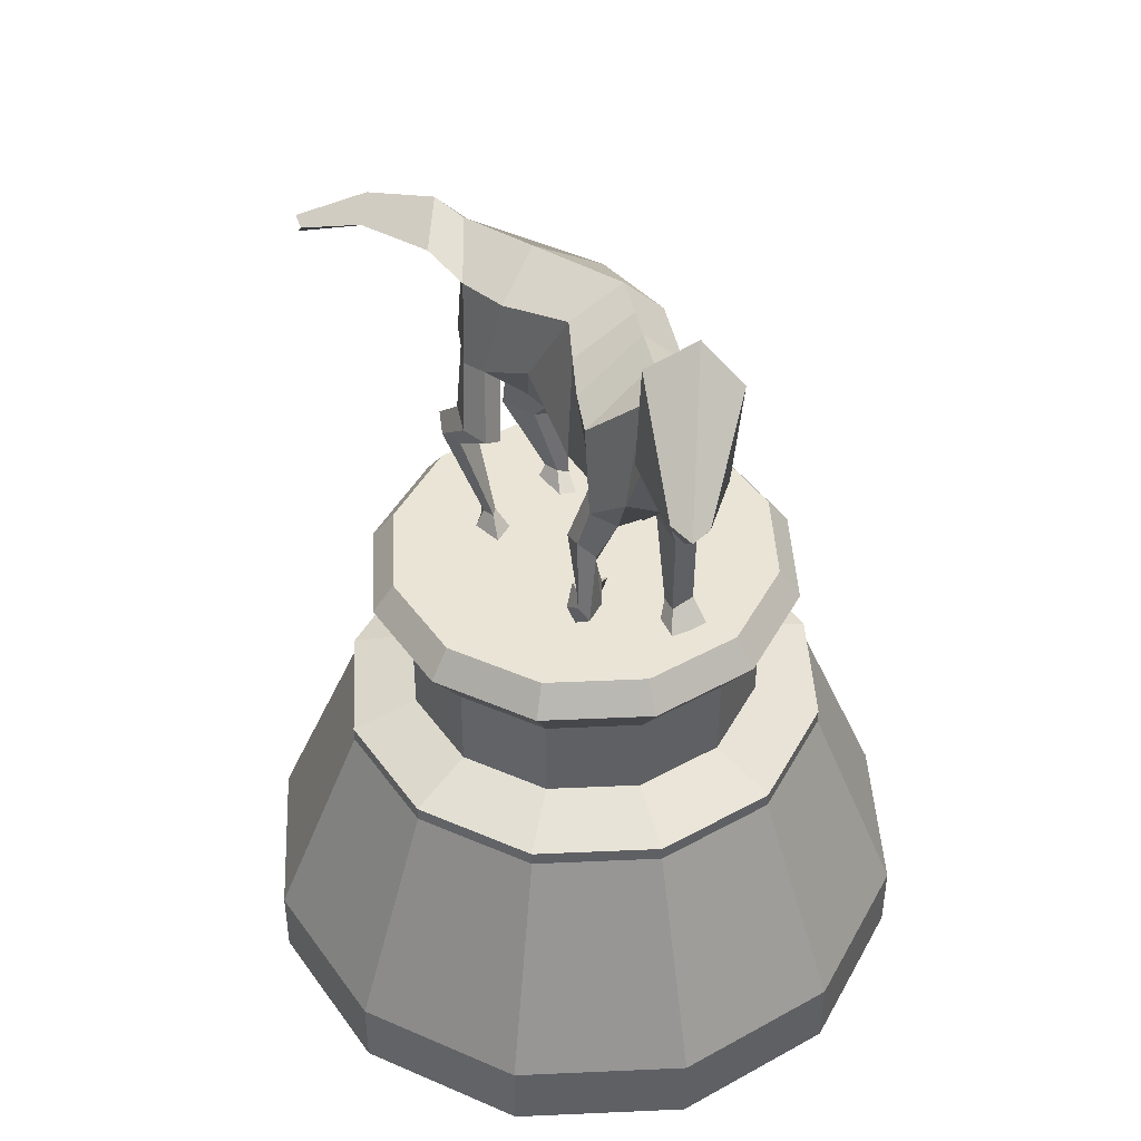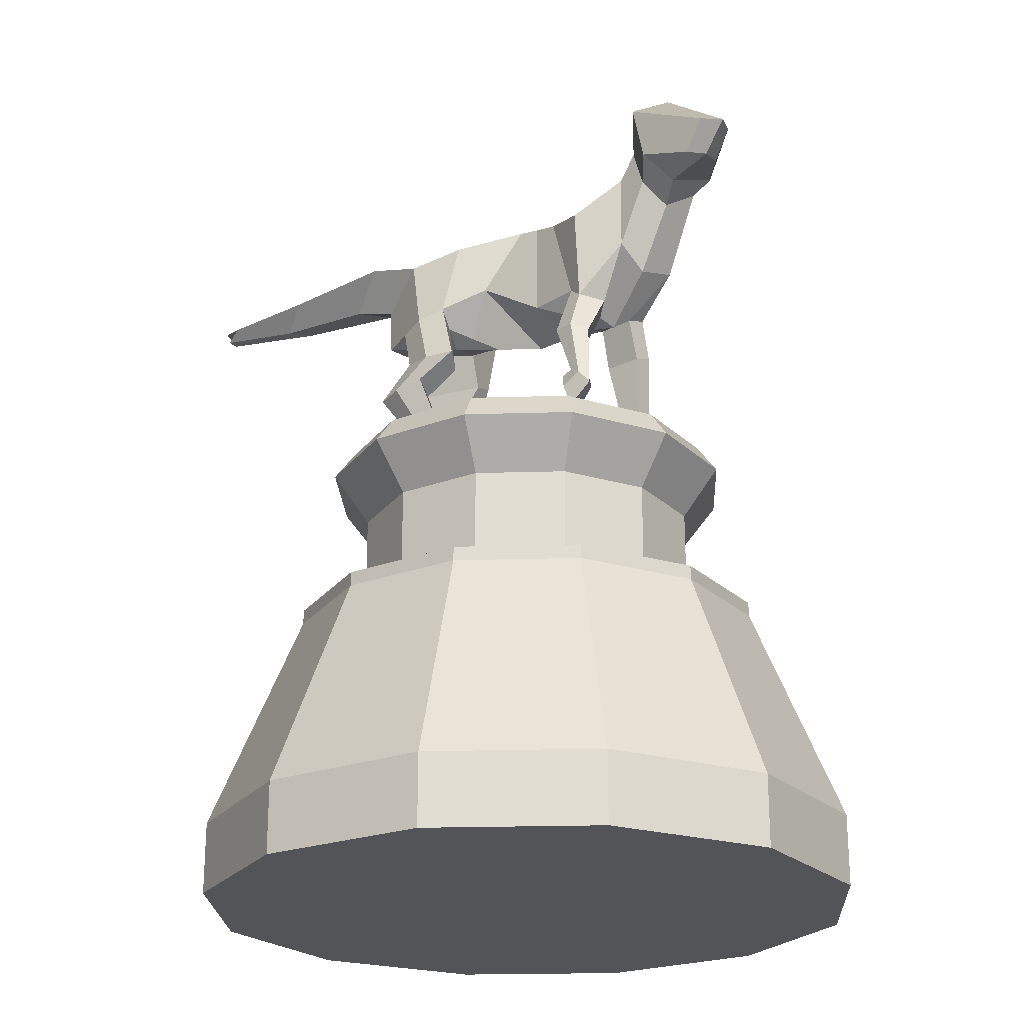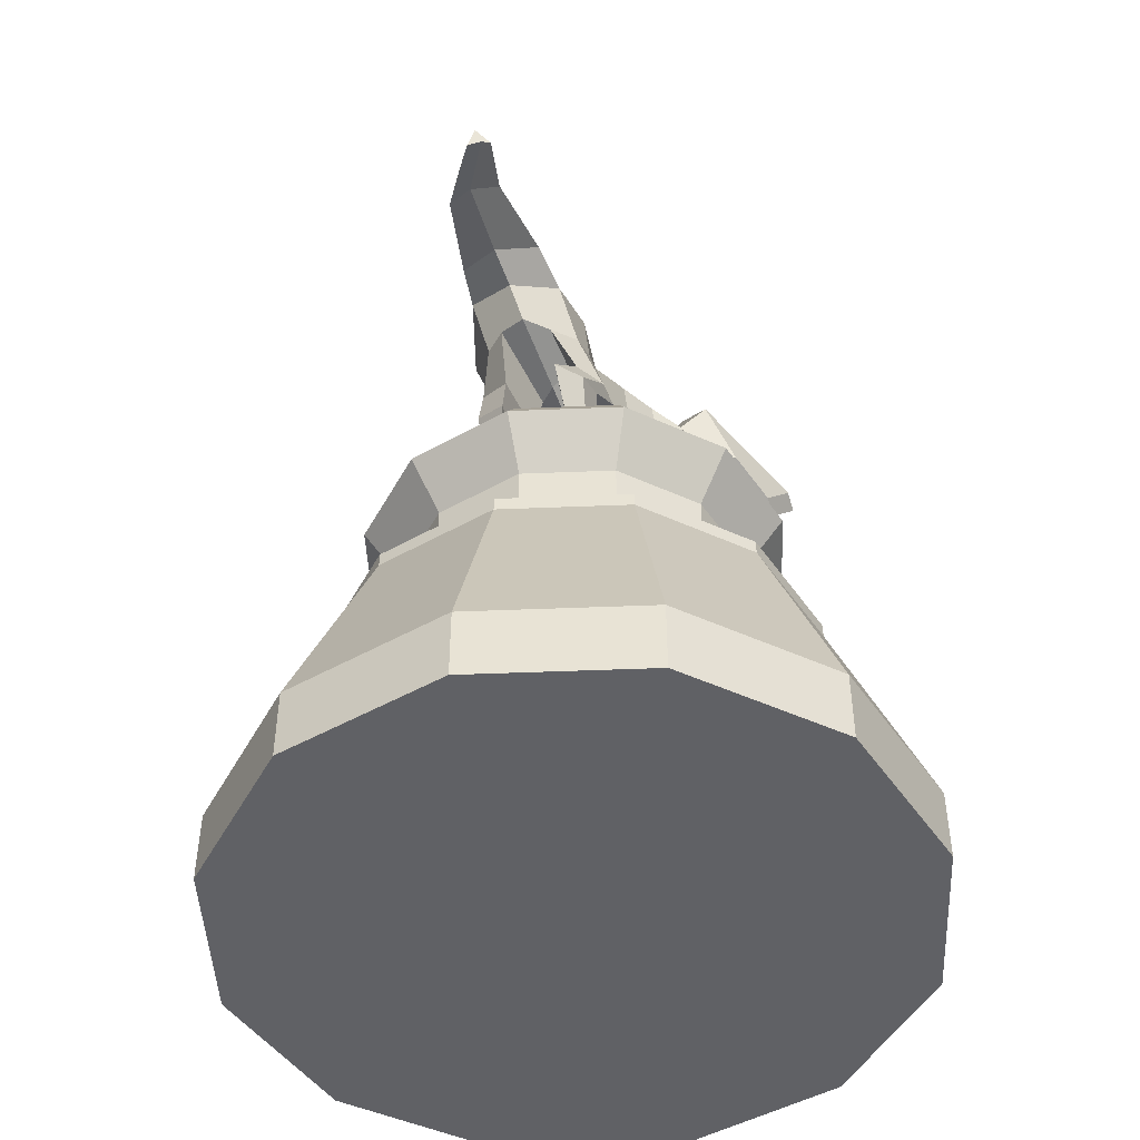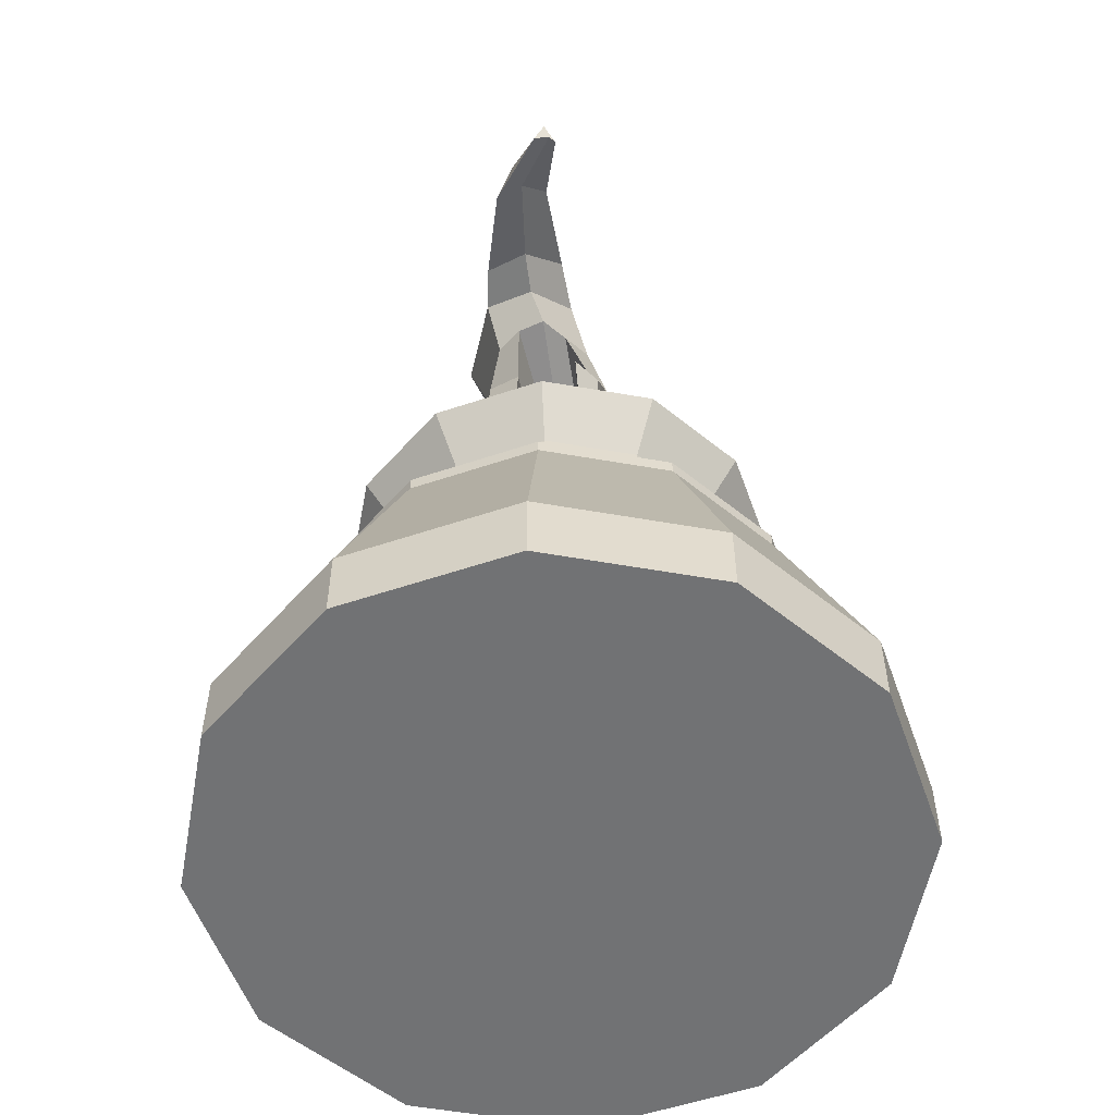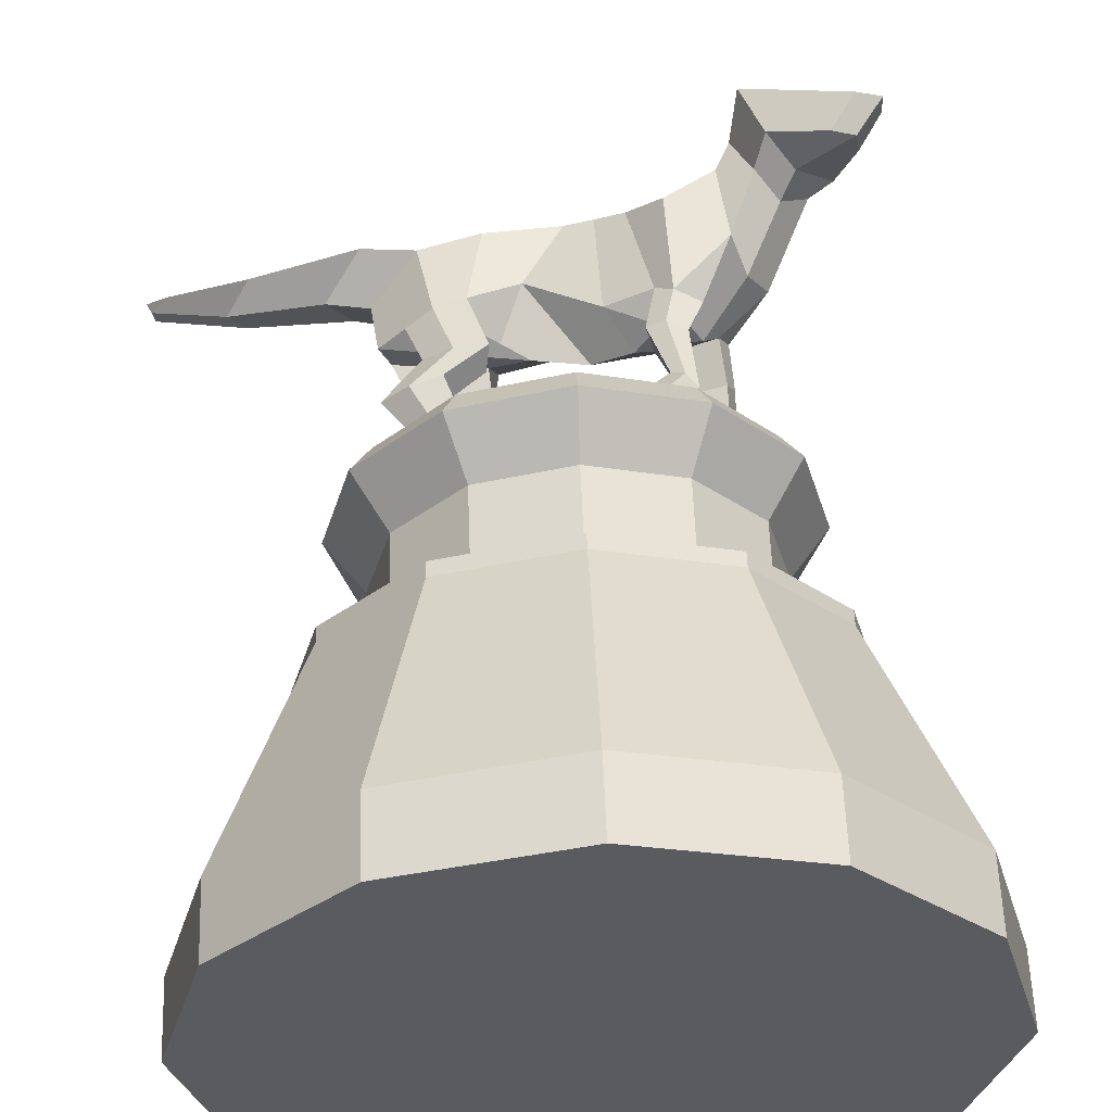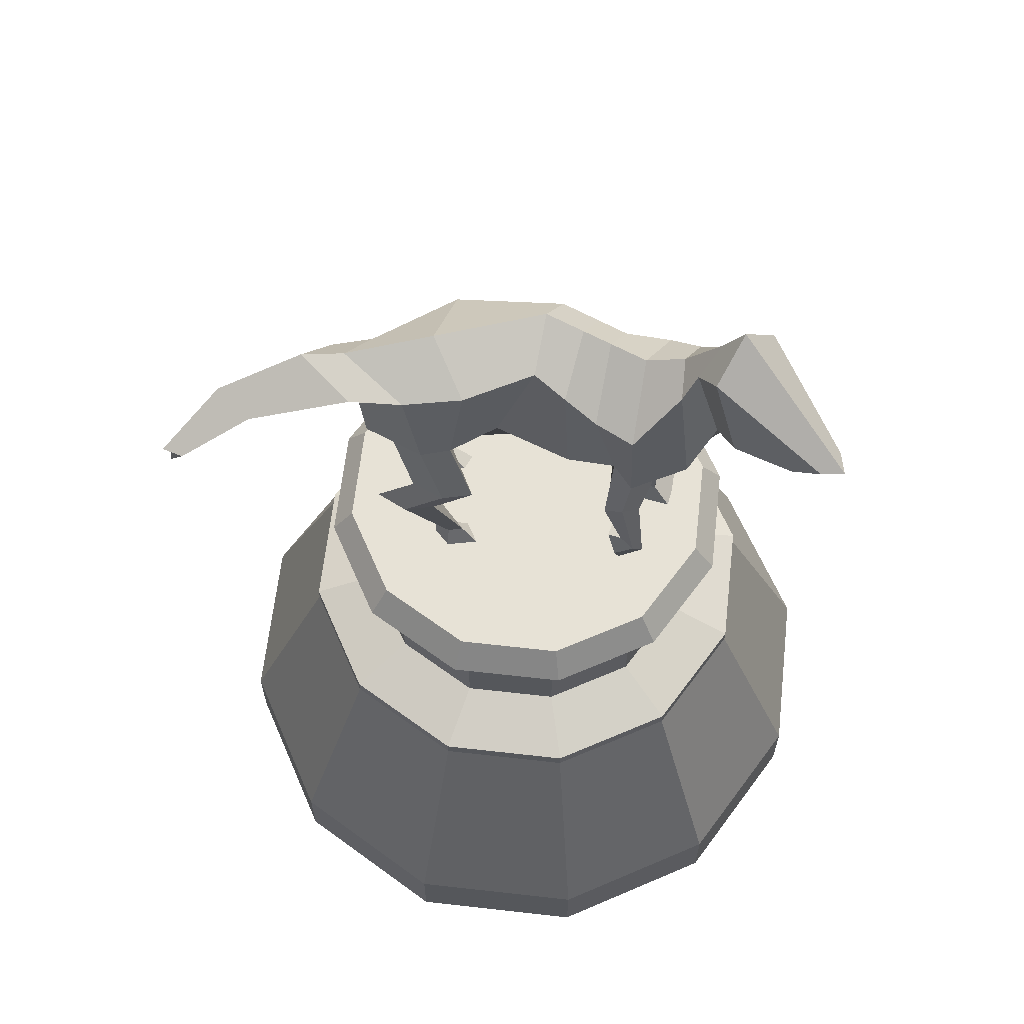
<metadata>
{"format":"obj","ext":"obj","renderer":"f3d","projection":"perspective","resolution":1024,"background":"white","views":[{"elev":43.8,"azim":42.0,"up":"+Y"},{"elev":-23.0,"azim":17.9,"up":"+Y"},{"elev":-47.2,"azim":-72.4,"up":"+Y"},{"elev":-55.4,"azim":-85.5,"up":"+Y"},{"elev":57.0,"azim":-2.1,"up":"+Z"},{"elev":63.3,"azim":-8.5,"up":"+Y"}]}
</metadata>
<code>
v -0.04939 0.6545 -0.0804
v 0.03982 0.6376 -0.05888
v 0.06133 0.7692 -0.06664
v 0.01536 0.7743 -0.09834
v -0.09769 0.6862 0.03382
v -0.0431 0.7886 0.01659
v -0.006341 0.7699 0.05018
v -0.001752 0.6232 0.06438
v -0.01668 0.5864 -0.003134
v 0.03581 0.5846 0.02206
v 0.03015 0.8186 -0.02428
v -0.01588 0.8232 -0.0561
v -0.1274 0.7448 -0.1456
v -0.1294 0.6587 -0.1156
v 0.1515 0.6026 0.008041
v 0.1376 0.5921 0.03615
v 0.2028 0.6643 0.03076
v 0.0809 0.6079 0.1153
v 0.07587 0.7441 0.1192
v 0.1445 0.8075 0.09349
v 0.1532 0.675 0.1311
v 0.1073 0.811 0.02904
v 0.157 0.8274 0.04367
v 0.1515 0.7782 -0.01661
v 0.1848 0.8072 0.01633
v 0.2872 0.7774 0.1016
v 0.2376 0.7674 0.1372
v 0.3055 0.7607 0.2048
v 0.3119 0.7678 0.1687
v 0.2013 0.7983 0.1722
v 0.1762 0.9031 0.1338
v 0.3054 0.8061 0.2314
v 0.2752 0.7706 0.2035
v 0.2211 0.942 0.08423
v 0.3384 0.7982 0.231
v 0.2696 0.8839 0.05748
v 0.3392 0.7991 0.2004
v -0.1711 0.8029 -0.05656
v -0.1656 0.6582 0.04447
v -0.1445 0.7695 0.03022
v -0.1263 0.6175 0.003856
v -0.1635 0.6355 0.01576
v -0.2242 0.6499 -0.0901
v -0.252 0.7316 -0.1074
v -0.2855 0.7103 -0.03884
v -0.2766 0.6338 -0.02076
v -0.2612 0.636 -0.05791
v 0.06032 0.6306 0.08831
v 0.06898 0.5548 0.1243
v 0.04481 0.5508 0.1164
v 0.1006 0.6251 -0.02599
v 0.09498 0.7654 -0.04343
v 0.06383 0.8153 -0.0009888
v 0.03106 0.7521 0.08392
v 0.1169 0.5759 0.0523
v 0.08818 0.5942 0.01053
v 0.07422 0.5833 0.04049
v -0.1122 0.609 -0.02644
v -0.08908 0.5996 -0.008044
v 0.1008 0.586 0.07046
v 0.1161 0.5977 0.1009
v 0.1735 0.6469 0.08535
v 0.188 0.7767 0.13
v 0.219 0.743 0.1071
v 0.2563 0.7665 0.08223
v 0.2239 0.8435 0.04601
v 0.1999 0.8832 0.06283
v 0.1646 0.8537 0.08891
v 0.06545 0.5966 0.05906
v 0.1562 0.5441 -0.008212
v 0.1446 0.5331 0.02071
v 0.09509 0.5441 0.118
v 0.08082 0.5178 0.1012
v 0.05602 0.5331 0.08807
v 0.0855 0.4641 0.1413
v 0.0696 0.4758 0.1268
v 0.105 0.5454 -0.03213
v 0.09344 0.534 -0.001364
v 0.1518 0.4174 -0.01136
v 0.1433 0.4113 0.01998
v 0.1009 0.4474 0.1363
v 0.09543 0.4531 0.1071
v 0.08293 0.4745 0.09219
v 0.06044 0.4455 0.1354
v 0.05335 0.4711 0.1165
v 0.1295 0.4166 -0.02256
v 0.1218 0.4107 0.01086
v 0.1786 0.3902 -0.00783
v 0.163 0.3842 0.04271
v -0.1998 0.5776 -0.1047
v -0.1355 0.5765 -0.0966
v -0.2944 0.7867 -0.05693
v -0.2261 0.7557 0.01744
v -0.2071 0.6472 0.03951
v -0.1615 0.6128 -0.01295
v -0.2418 0.6405 0.009377
v -0.1412 0.6095 -0.03418
v -0.183 0.5642 0.06927
v -0.2205 0.5682 0.04208
v -0.2281 0.5604 -0.06087
v -0.1371 0.5596 -0.05036
v -0.2131 0.5157 -0.1061
v -0.1603 0.5006 -0.1047
v -0.1399 0.5668 0.07151
v -0.1443 0.5485 0.04002
v -0.2367 0.5196 0.05636
v -0.2715 0.5188 0.02561
v -0.2364 0.502 -0.06217
v -0.1826 0.5047 -0.06854
v -0.1679 0.4079 -0.102
v -0.1471 0.4021 -0.09902
v -0.1953 0.53 0.06338
v -0.1931 0.5139 0.03054
v -0.174 0.4103 0.04489
v -0.1915 0.4109 0.03124
v -0.1537 0.4139 0.0469
v -0.1682 0.4055 0.02803
v -0.1771 0.3883 0.05722
v -0.1919 0.3858 0.03169
v -0.1781 0.4065 -0.08419
v -0.1566 0.407 -0.08582
v -0.1562 0.3898 -0.1062
v -0.1202 0.3892 -0.08394
v 0.06844 0.4166 0.1277
v 0.07299 0.43 0.09002
v 0.0761 0.4644 0.07316
v 0.143 0.3902 -0.02675
v 0.1288 0.3845 0.02715
v -0.1345 0.388 0.05931
v -0.1429 0.3878 0.02722
v -0.1834 0.3873 -0.07685
v -0.1346 0.3882 -0.06667
v -0.2974 0.7679 0.008665
v -0.3533 0.7881 -0.06301
v -0.3432 0.7222 -0.04261
v -0.3098 0.7394 -0.1015
v -0.4361 0.7345 -0.003588
v -0.4724 0.7451 -0.05161
v -0.4644 0.7025 -0.03685
v -0.4422 0.7135 -0.07541
v -0.5337 0.6932 0.01759
v -0.5591 0.6945 0.003186
v -0.551 0.6754 0.01006
v -0.549 0.6788 -0.01151
v -0.04437 -0.2025 -0.481
v -0.2769 -0.2025 -0.4187
v -0.2769 -0.3025 -0.4187
v -0.04437 -0.3025 -0.481
v -0.4471 -0.2025 -0.2485
v -0.4471 -0.3025 -0.2485
v -0.5094 -0.2025 -0.01596
v -0.5094 -0.3025 -0.01596
v -0.4471 -0.2025 0.2165
v -0.4471 -0.3025 0.2165
v -0.2769 -0.2025 0.3867
v -0.2769 -0.3025 0.3867
v -0.04437 -0.2025 0.449
v -0.04437 -0.3025 0.449
v 0.1881 -0.2025 0.3867
v 0.1881 -0.3025 0.3867
v 0.3583 -0.2025 0.2165
v 0.3583 -0.3025 0.2165
v 0.4206 -0.2025 -0.01596
v 0.4206 -0.3025 -0.01596
v 0.3583 -0.2025 -0.2485
v 0.3583 -0.3025 -0.2485
v 0.1881 -0.2025 -0.4187
v 0.1881 -0.3025 -0.4187
v 0.2492 0.1075 -0.1855
v 0.1251 0.1075 -0.3095
v 0.2946 0.1075 -0.01596
v 0.2492 0.1075 0.1535
v 0.1251 0.1075 0.2776
v -0.04437 0.1075 0.323
v -0.2139 0.1075 0.2776
v -0.3379 0.1075 0.1535
v -0.3834 0.1075 -0.01596
v -0.3379 0.1075 -0.1855
v -0.2139 0.1075 -0.3095
v -0.04437 0.1075 -0.3549
v 0.2492 0.1275 -0.1855
v 0.1251 0.1275 -0.3095
v 0.2946 0.1275 -0.01596
v 0.2492 0.1275 0.1535
v 0.1251 0.1275 0.2776
v -0.04437 0.1275 0.323
v -0.2139 0.1275 0.2776
v -0.3379 0.1275 0.1535
v -0.3834 0.1275 -0.01596
v -0.3379 0.1275 -0.1855
v -0.2139 0.1275 -0.3095
v -0.04437 0.1275 -0.3549
v 0.1696 0.1575 -0.1395
v 0.07919 0.1575 -0.23
v 0.2027 0.1575 -0.01596
v 0.1696 0.1575 0.1076
v 0.07919 0.1575 0.1981
v -0.04437 0.1575 0.2312
v -0.1679 0.1575 0.1981
v -0.2584 0.1575 0.1076
v -0.2915 0.1575 -0.01596
v -0.2584 0.1575 -0.1395
v -0.1679 0.1575 -0.23
v -0.04437 0.1575 -0.2631
v 0.1696 0.2775 -0.1395
v 0.07919 0.2775 -0.23
v 0.2027 0.2775 -0.01596
v 0.1696 0.2775 0.1076
v 0.07919 0.2775 0.1981
v -0.04437 0.2775 0.2312
v -0.1679 0.2775 0.1981
v -0.2584 0.2775 0.1076
v -0.2915 0.2775 -0.01596
v -0.2584 0.2775 -0.1395
v -0.1679 0.2775 -0.23
v -0.04437 0.2775 -0.2631
v 0.2146 0.3475 -0.1655
v 0.1051 0.3475 -0.2749
v 0.2546 0.3475 -0.01596
v 0.2146 0.3475 0.1335
v 0.1051 0.3475 0.243
v -0.04437 0.3475 0.2831
v -0.1939 0.3475 0.243
v -0.3033 0.3475 0.1335
v -0.3434 0.3475 -0.01596
v -0.3033 0.3475 -0.1655
v -0.1939 0.3475 -0.2749
v -0.04437 0.3475 -0.315
v 0.1887 0.3875 -0.1505
v 0.09019 0.3875 -0.249
v 0.2247 0.3875 -0.01596
v 0.1887 0.3875 0.1186
v 0.09019 0.3875 0.2171
v -0.04437 0.3875 0.2532
v -0.1789 0.3875 0.2171
v -0.2774 0.3875 0.1186
v -0.3135 0.3875 -0.01596
v -0.2774 0.3875 -0.1505
v -0.1789 0.3875 -0.249
v -0.04437 0.3875 -0.2851
o group313572034
g mesh313572034
f 4 3 2 1
f 8 7 6 5
f 2 10 9 1
f 12 11 3 4
f 14 13 4 1
f 17 16 15
f 21 20 19 18
f 20 23 22 19
f 25 17 15 24
f 29 28 27 26
f 33 32 31 30
f 32 35 34 31
f 37 29 26 36
f 37 35 28 29
f 13 38 12 4
f 40 39 5 6
f 39 42 41 5
f 47 46 45 44 43
f 50 49 18 48
f 52 24 15 51
f 53 22 24 52
f 48 18 19 54
f 57 56 16 55
f 10 8 5 9
f 59 58 1 9
f 38 40 6 12
f 11 7 54 53
f 53 54 19 22
f 23 25 24 22
f 35 37 36 34
f 35 32 33 28
f 28 33 30 27
f 62 21 61 60 55
f 62 64 63 21
f 17 65 64 62
f 25 66 65 17
f 23 67 66 25
f 20 68 67 23
f 21 63 68 20
f 69 57 55 60
f 21 18 61
f 8 48 54 7
f 11 12 6 7
f 11 53 52 3
f 3 52 51 2
f 2 51 56 10
f 69 48 8
f 10 69 8
f 71 70 15 16
f 17 62 55 16
f 56 57 69 10
f 49 72 61 18
f 72 73 60 61
f 73 74 69 60
f 74 50 48 69
f 76 75 49 50
f 70 77 51 15
f 77 78 56 51
f 78 71 16 56
f 80 79 70 71
f 75 81 72 49
f 81 82 73 72
f 82 83 74 73
f 83 76 50 74
f 85 84 75 76
f 79 86 77 70
f 86 87 78 77
f 87 80 71 78
f 89 88 79 80
f 91 90 43 14
f 14 43 44 13
f 13 44 92 38
f 38 92 93 40
f 40 93 94 39
f 42 96 46 95
f 97 95 46 47
f 99 98 94 96
f 41 42 95 59
f 58 59 95 97
f 58 97 14 1
f 41 59 9 5
f 90 100 47 43
f 100 101 97 47
f 101 91 14 97
f 103 102 90 91
f 98 104 39 94
f 104 105 42 39
f 105 99 96 42
f 107 106 98 99
f 102 108 100 90
f 108 109 101 100
f 109 103 91 101
f 111 110 102 103
f 106 112 104 98
f 112 113 105 104
f 113 107 99 105
f 115 114 106 107
f 114 116 112 106
f 116 117 113 112
f 117 115 107 113
f 119 118 114 115
f 110 120 108 102
f 120 121 109 108
f 121 111 103 109
f 123 122 110 111
f 84 124 81 75
f 124 125 82 81
f 125 126 83 82
f 126 85 76 83
f 126 125 124 84 85
f 88 127 86 79
f 127 128 87 86
f 128 89 80 87
f 128 127 88 89
f 118 129 116 114
f 129 130 117 116
f 130 119 115 117
f 130 129 118 119
f 122 131 120 110
f 131 132 121 120
f 132 123 111 121
f 132 131 122 123
f 68 31 34 67
f 63 30 31 68
f 64 27 30 63
f 65 26 27 64
f 66 36 26 65
f 67 34 36 66
f 134 133 93 92
f 45 46 96 94 93
f 133 135 45 93
f 135 136 44 45
f 136 134 92 44
f 138 137 133 134
f 137 139 135 133
f 139 140 136 135
f 140 138 134 136
f 142 141 137 138
f 141 143 139 137
f 143 144 140 139
f 144 142 138 140
f 144 143 141 142
o group1968237734
g mesh1968237734
f 148 147 146 145
f 147 150 149 146
f 150 152 151 149
f 152 154 153 151
f 154 156 155 153
f 156 158 157 155
f 158 160 159 157
f 160 162 161 159
f 162 164 163 161
f 164 166 165 163
f 166 168 167 165
f 168 148 145 167
f 170 169 165 167
f 168 166 164 162 160 158 156 154 152 150 147 148
f 169 171 163 165
f 171 172 161 163
f 172 173 159 161
f 173 174 157 159
f 174 175 155 157
f 175 176 153 155
f 176 177 151 153
f 177 178 149 151
f 178 179 146 149
f 179 180 145 146
f 180 170 167 145
f 182 181 169 170
f 181 183 171 169
f 183 184 172 171
f 184 185 173 172
f 185 186 174 173
f 186 187 175 174
f 187 188 176 175
f 188 189 177 176
f 189 190 178 177
f 190 191 179 178
f 191 192 180 179
f 192 182 170 180
f 194 193 181 182
f 193 195 183 181
f 195 196 184 183
f 196 197 185 184
f 197 198 186 185
f 198 199 187 186
f 199 200 188 187
f 200 201 189 188
f 201 202 190 189
f 202 203 191 190
f 203 204 192 191
f 204 194 182 192
f 206 205 193 194
f 205 207 195 193
f 207 208 196 195
f 208 209 197 196
f 209 210 198 197
f 210 211 199 198
f 211 212 200 199
f 212 213 201 200
f 213 214 202 201
f 214 215 203 202
f 215 216 204 203
f 216 206 194 204
f 218 217 205 206
f 217 219 207 205
f 219 220 208 207
f 220 221 209 208
f 221 222 210 209
f 222 223 211 210
f 223 224 212 211
f 224 225 213 212
f 225 226 214 213
f 226 227 215 214
f 227 228 216 215
f 228 218 206 216
f 230 229 217 218
f 229 231 219 217
f 231 232 220 219
f 232 233 221 220
f 233 234 222 221
f 234 235 223 222
f 235 236 224 223
f 236 237 225 224
f 237 238 226 225
f 238 239 227 226
f 239 240 228 227
f 240 230 218 228
f 240 239 238 237 236 235 234 233 232 231 229 230

</code>
